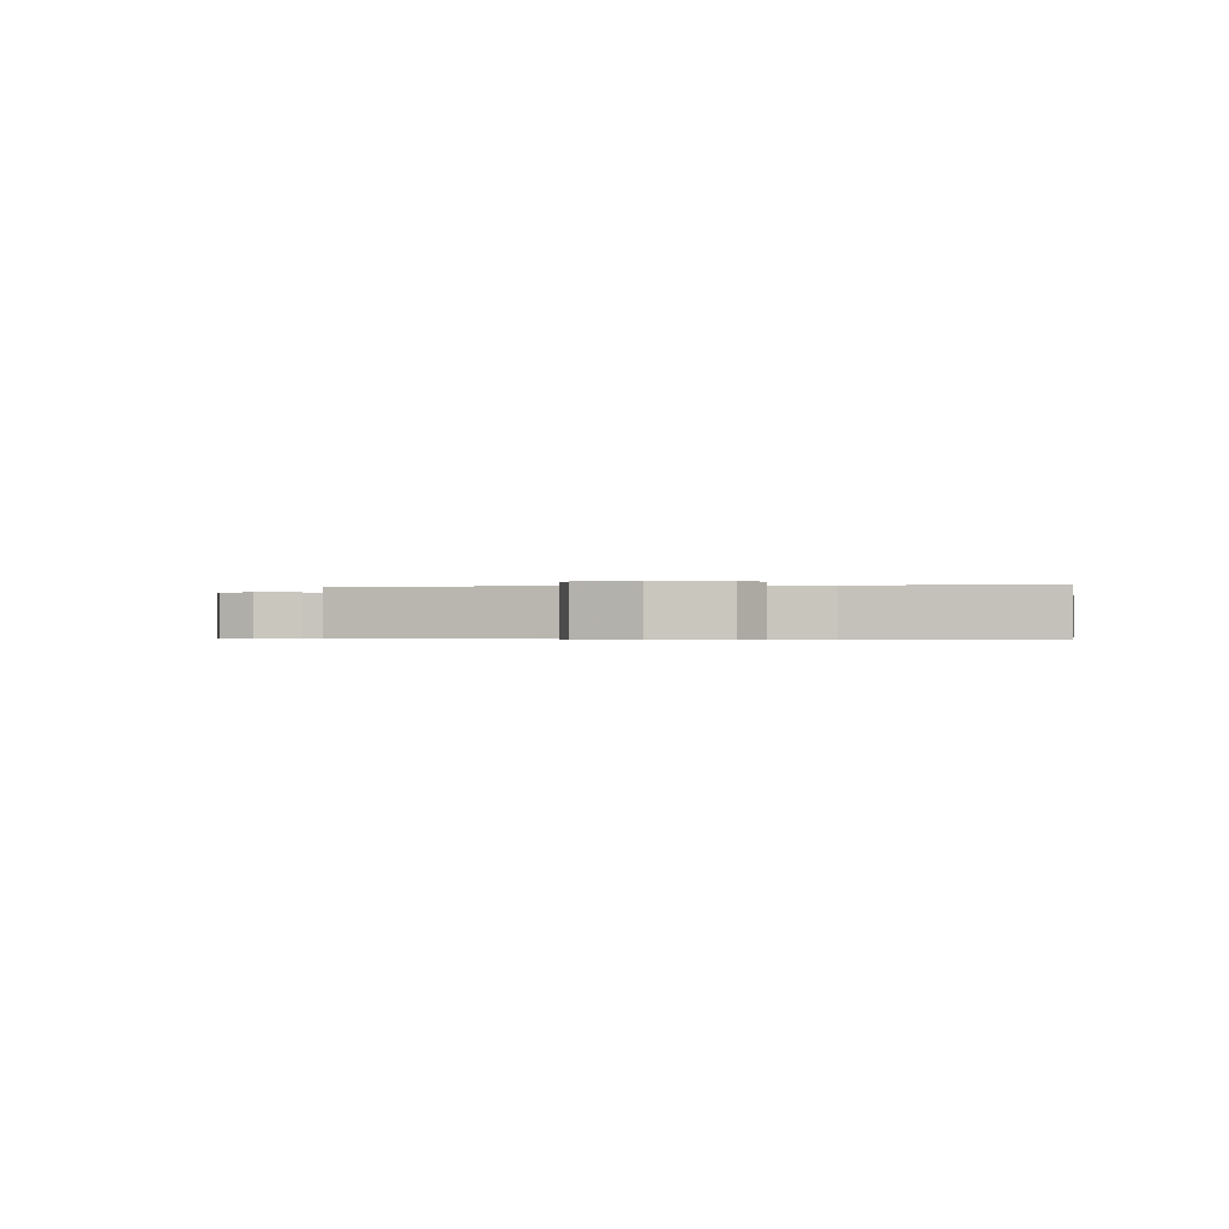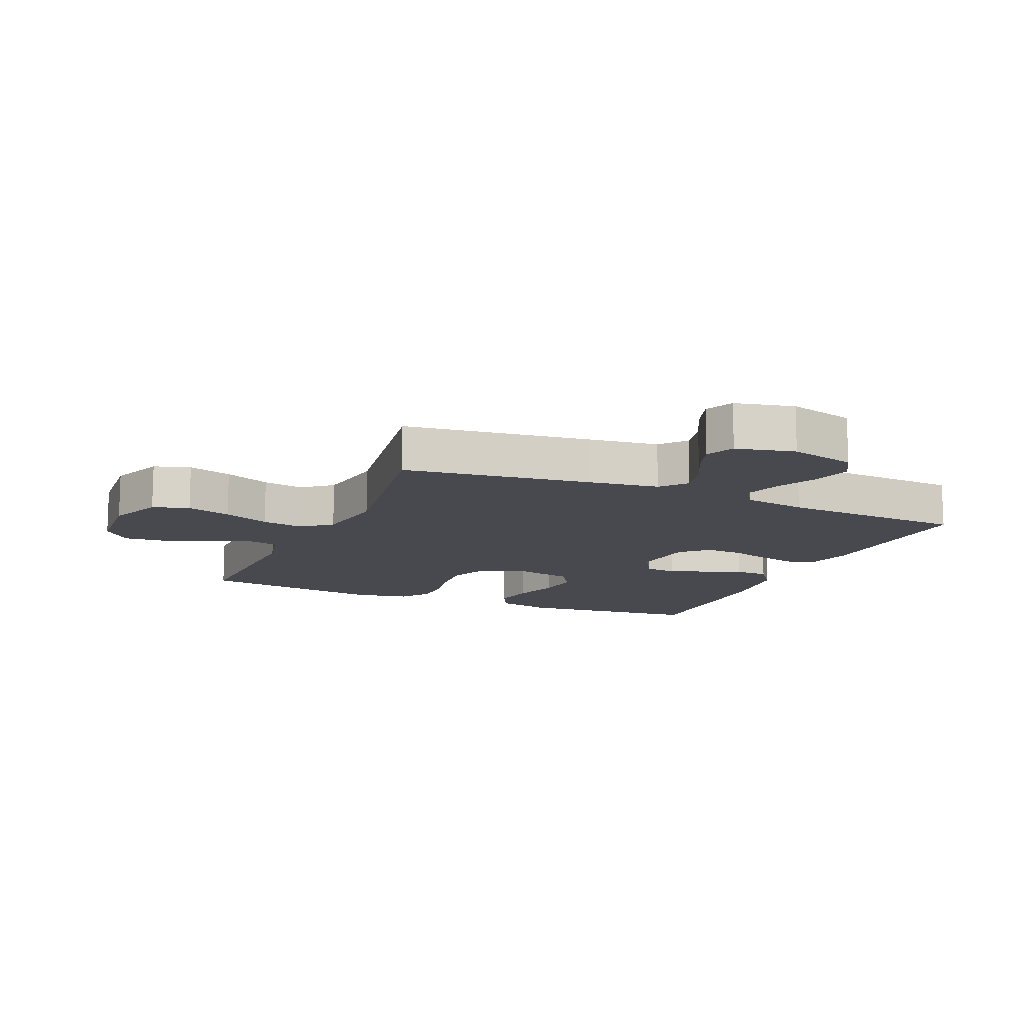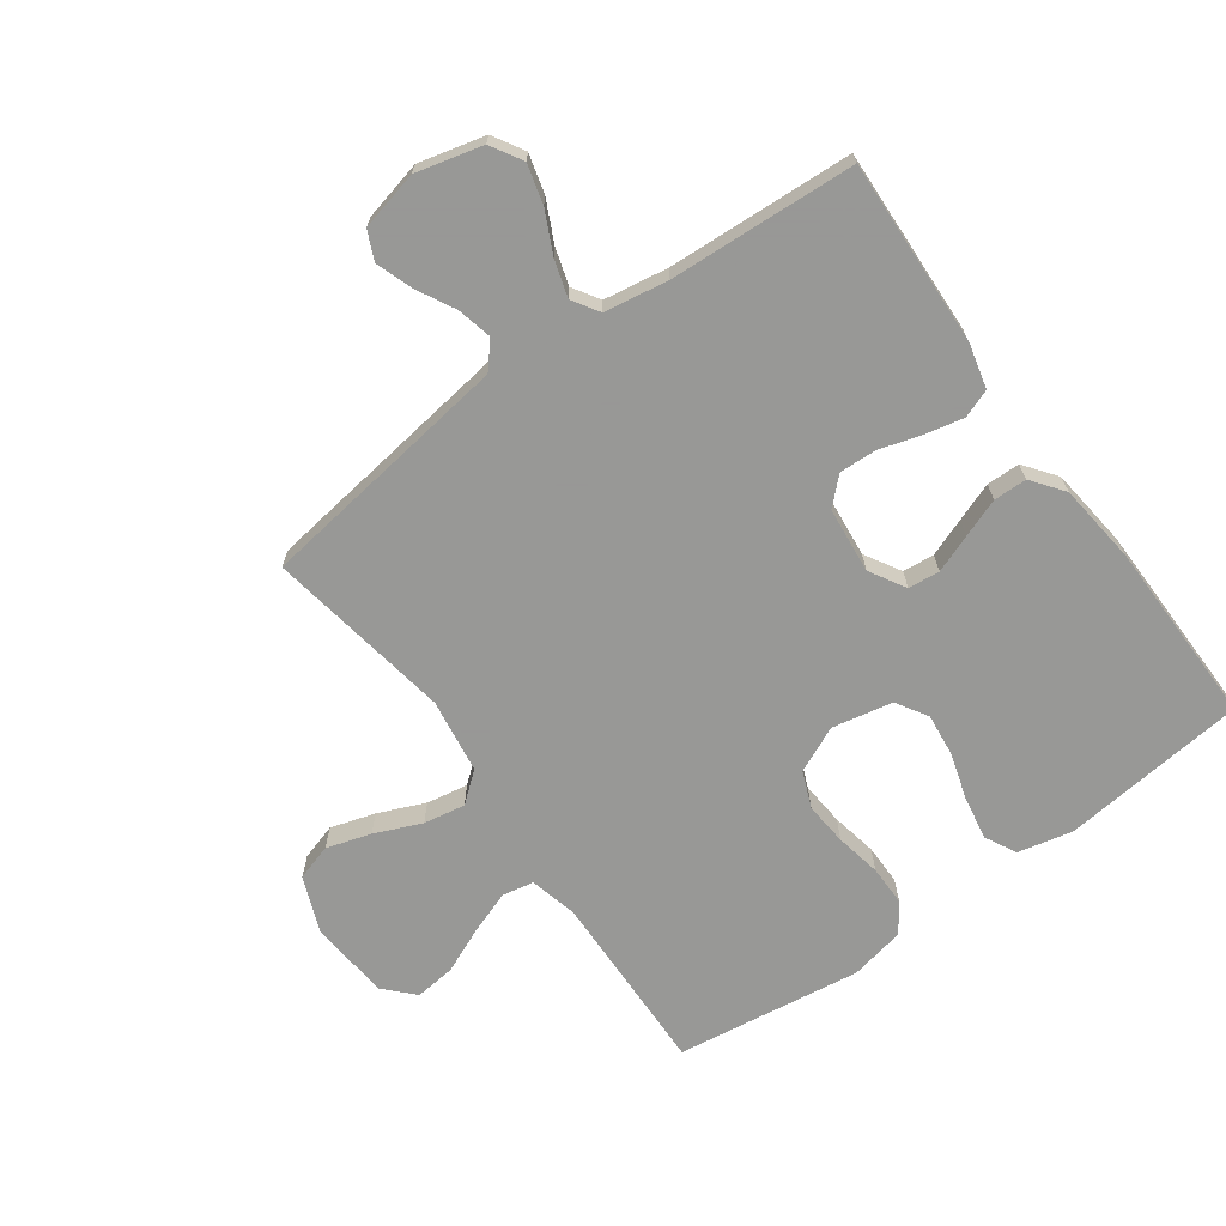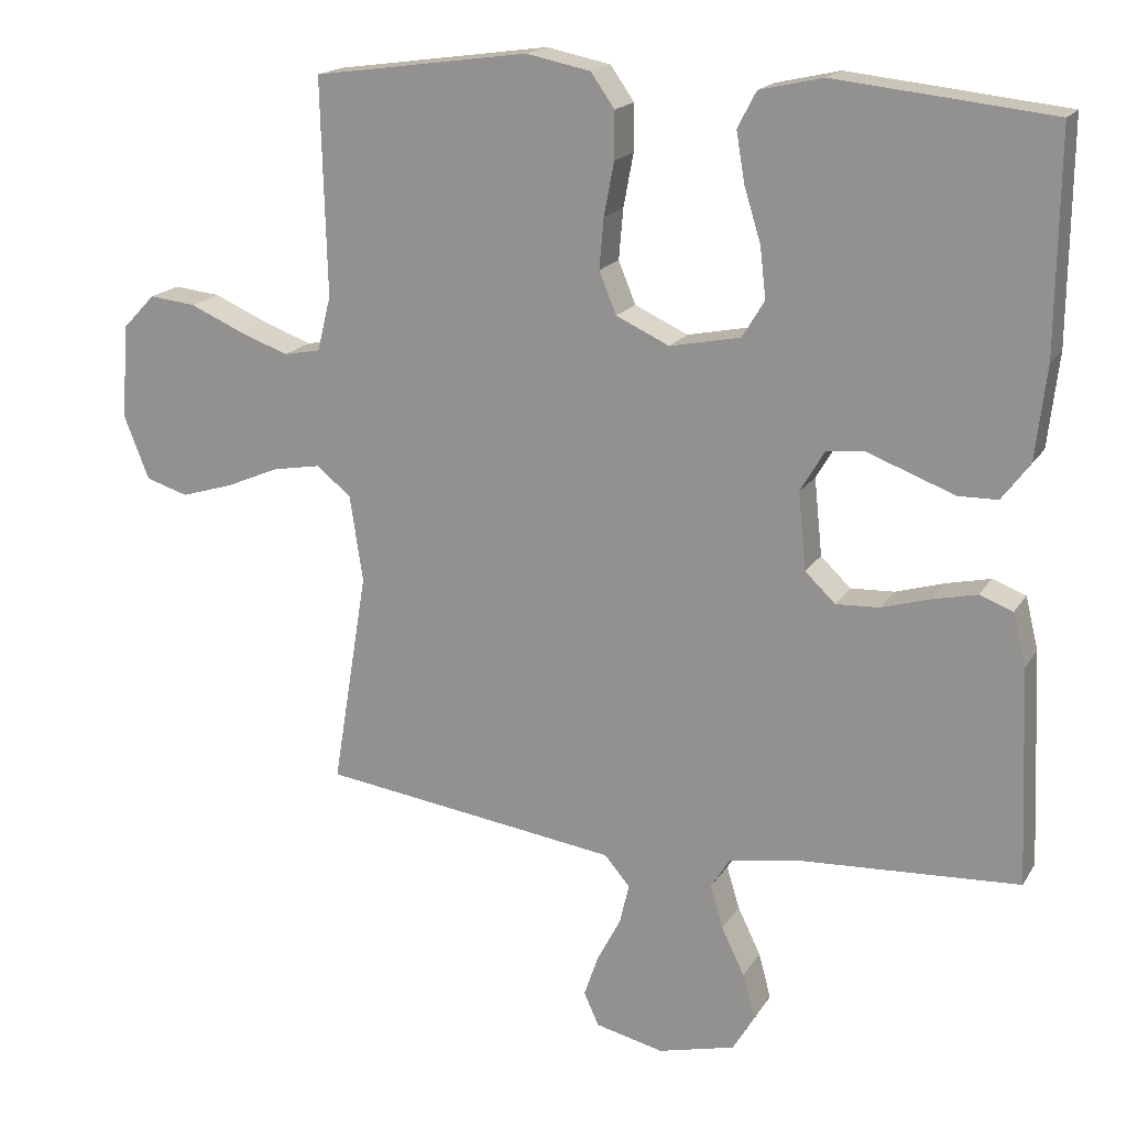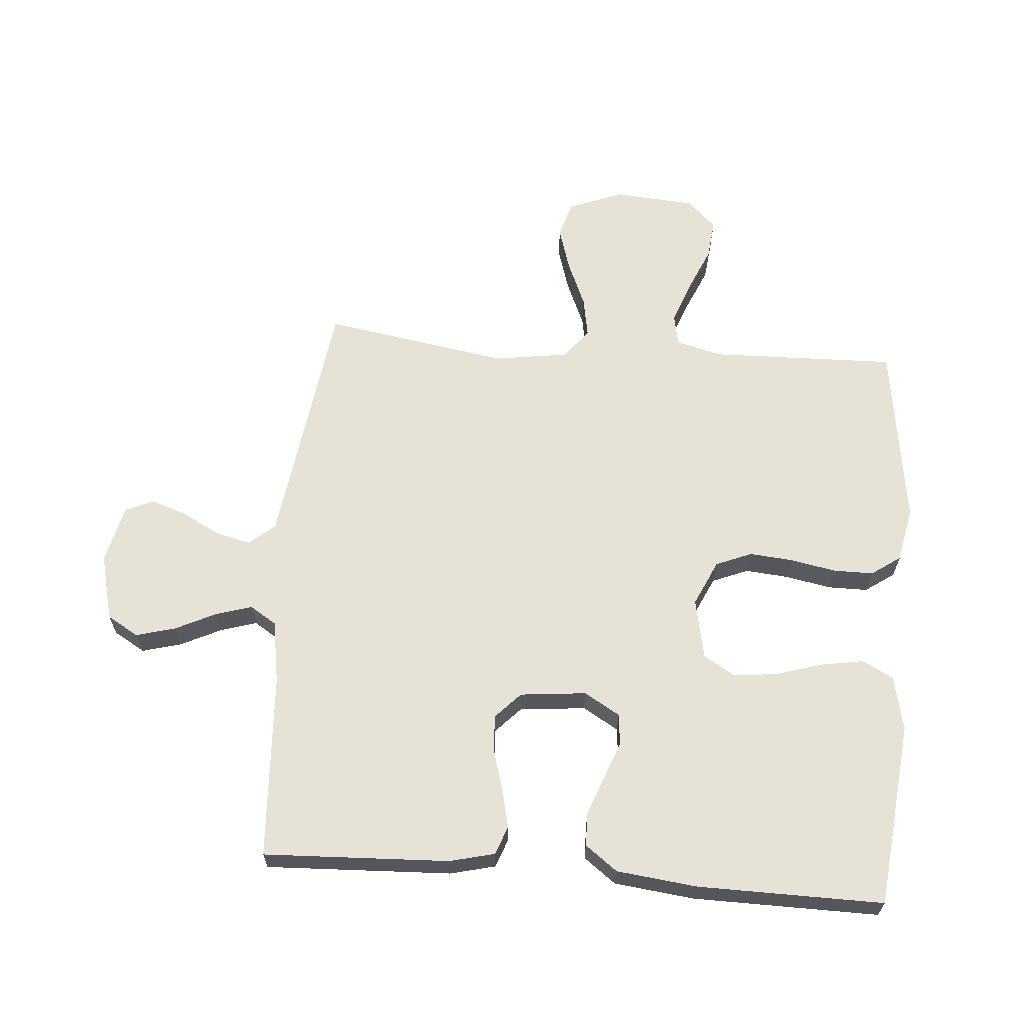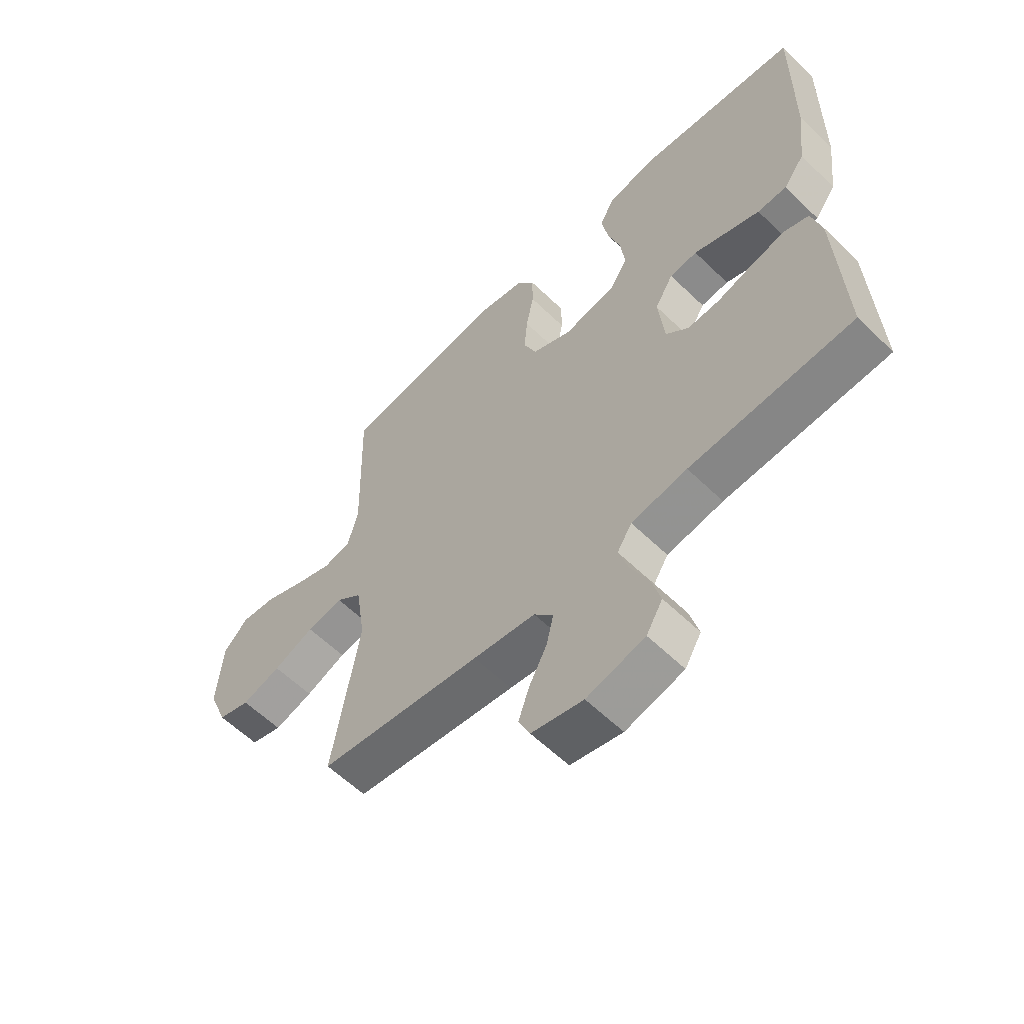
<metadata>
{"format":"obj","ext":"obj","renderer":"f3d","projection":"perspective","resolution":1024,"background":"white","views":[{"elev":-0.4,"azim":-169.6,"up":"+Y"},{"elev":-12.6,"azim":156.5,"up":"+Y"},{"elev":-68.4,"azim":-144.1,"up":"+Y"},{"elev":17.9,"azim":-157.7,"up":"+Z"},{"elev":63.9,"azim":-85.4,"up":"+Y"},{"elev":-59.5,"azim":-134.8,"up":"+Z"}]}
</metadata>
<code>
v -0.5 0.07 -0.5
v -0.487 0.07 -0.2
v -0.469 0.07 -0.127
v -0.423 0.07 -0.11
v -0.361 0.07 -0.124
v -0.294 0.07 -0.144
v -0.234 0.07 -0.147
v -0.192 0.07 -0.107
v -0.181 0.07 0
v -0.215 0.07 0.058
v -0.266 0.07 0.063
v -0.327 0.07 0.04
v -0.389 0.07 0.017
v -0.443 0.07 0.018
v -0.482 0.07 0.07
v -0.497 0.07 0.2
v -0.5 0.07 0.5
v -0.2 0.07 0.532
v -0.112 0.07 0.512
v -0.086 0.07 0.462
v -0.098 0.07 0.392
v -0.121 0.07 0.317
v -0.129 0.07 0.247
v -0.098 0.07 0.196
v 0 0.07 0.176
v 0.074 0.07 0.21
v 0.098 0.07 0.268
v 0.092 0.07 0.338
v 0.078 0.07 0.412
v 0.078 0.07 0.477
v 0.111 0.07 0.524
v 0.2 0.07 0.542
v 0.5 0.07 0.5
v 0.492 0.07 0.2
v 0.511 0.07 0.124
v 0.562 0.07 0.114
v 0.631 0.07 0.139
v 0.705 0.07 0.171
v 0.77 0.07 0.178
v 0.815 0.07 0.131
v 0.825 0.07 0
v 0.79 0.07 -0.089
v 0.731 0.07 -0.107
v 0.659 0.07 -0.085
v 0.584 0.07 -0.053
v 0.517 0.07 -0.041
v 0.469 0.07 -0.08
v 0.451 0.07 -0.2
v 0.5 0.07 -0.5
v 0.2 0.07 -0.541
v 0.085 0.07 -0.557
v 0.05 0.07 -0.598
v 0.063 0.07 -0.654
v 0.096 0.07 -0.717
v 0.116 0.07 -0.775
v 0.095 0.07 -0.821
v 0 0.07 -0.843
v -0.107 0.07 -0.816
v -0.137 0.07 -0.765
v -0.12 0.07 -0.702
v -0.088 0.07 -0.636
v -0.07 0.07 -0.577
v -0.097 0.07 -0.534
v -0.2 0.07 -0.517
v -0.5 0 -0.5
v -0.487 0 -0.2
v -0.469 0 -0.127
v -0.423 0 -0.11
v -0.361 0 -0.124
v -0.294 0 -0.144
v -0.234 0 -0.147
v -0.192 0 -0.107
v -0.181 0 0
v -0.215 0 0.058
v -0.266 0 0.063
v -0.327 0 0.04
v -0.389 0 0.017
v -0.443 0 0.018
v -0.482 0 0.07
v -0.497 0 0.2
v -0.5 0 0.5
v -0.2 0 0.532
v -0.112 0 0.512
v -0.086 0 0.462
v -0.098 0 0.392
v -0.121 0 0.317
v -0.129 0 0.247
v -0.098 0 0.196
v 0 0 0.176
v 0.074 0 0.21
v 0.098 0 0.268
v 0.092 0 0.338
v 0.078 0 0.412
v 0.078 0 0.477
v 0.111 0 0.524
v 0.2 0 0.542
v 0.5 0 0.5
v 0.492 0 0.2
v 0.511 0 0.124
v 0.562 0 0.114
v 0.631 0 0.139
v 0.705 0 0.171
v 0.77 0 0.178
v 0.815 0 0.131
v 0.825 0 0
v 0.79 0 -0.089
v 0.731 0 -0.107
v 0.659 0 -0.085
v 0.584 0 -0.053
v 0.517 0 -0.041
v 0.469 0 -0.08
v 0.451 0 -0.2
v 0.5 0 -0.5
v 0.2 0 -0.541
v 0.085 0 -0.557
v 0.05 0 -0.598
v 0.063 0 -0.654
v 0.096 0 -0.717
v 0.116 0 -0.775
v 0.095 0 -0.821
v 0 0 -0.843
v -0.107 0 -0.816
v -0.137 0 -0.765
v -0.12 0 -0.702
v -0.088 0 -0.636
v -0.07 0 -0.577
v -0.097 0 -0.534
v -0.2 0 -0.517
f 59 60 61
f 58 59 61
f 57 58 61
f 56 57 61
f 55 56 61
f 54 55 61
f 53 54 61
f 52 53 61 62
f 51 52 62 63
f 48 49 50
f 51 63 64
f 50 51 64
f 48 50 64
f 47 48 64
f 43 44 45
f 42 43 45
f 41 42 45
f 40 41 45
f 39 40 45
f 38 39 45
f 37 38 45
f 36 37 45 46
f 47 64 1
f 46 47 1
f 36 46 1
f 35 36 1
f 32 33 34
f 31 32 34
f 30 31 34
f 29 30 34
f 28 29 34
f 20 21 22
f 19 20 22
f 18 19 22
f 17 18 22
f 16 17 22
f 15 16 22
f 14 15 22
f 13 14 22
f 12 13 22
f 11 12 22
f 10 11 22 23
f 9 10 23 24
f 4 5 6
f 3 4 6
f 2 3 6
f 1 2 6
f 1 6 7
f 35 1 7 8
f 27 28 34 35
f 26 27 35
f 35 8 9
f 26 35 9
f 25 26 9
f 9 24 25
f 125 124 123
f 125 123 122
f 125 122 121
f 125 121 120
f 125 120 119
f 125 119 118
f 125 118 117
f 126 125 117 116
f 127 126 116 115
f 114 113 112
f 128 127 115
f 128 115 114
f 128 114 112
f 128 112 111
f 109 108 107
f 109 107 106
f 109 106 105
f 109 105 104
f 109 104 103
f 109 103 102
f 109 102 101
f 110 109 101 100
f 65 128 111
f 65 111 110
f 65 110 100
f 65 100 99
f 98 97 96
f 98 96 95
f 98 95 94
f 98 94 93
f 98 93 92
f 86 85 84
f 86 84 83
f 86 83 82
f 86 82 81
f 86 81 80
f 86 80 79
f 86 79 78
f 86 78 77
f 86 77 76
f 86 76 75
f 87 86 75 74
f 88 87 74 73
f 70 69 68
f 70 68 67
f 70 67 66
f 70 66 65
f 71 70 65
f 72 71 65 99
f 99 98 92 91
f 99 91 90
f 73 72 99
f 73 99 90
f 73 90 89
f 89 88 73
f 1 65 66 2
f 2 66 67 3
f 3 67 68 4
f 4 68 69 5
f 5 69 70 6
f 6 70 71 7
f 7 71 72 8
f 8 72 73 9
f 9 73 74 10
f 10 74 75 11
f 11 75 76 12
f 12 76 77 13
f 13 77 78 14
f 14 78 79 15
f 15 79 80 16
f 16 80 81 17
f 17 81 82 18
f 18 82 83 19
f 19 83 84 20
f 20 84 85 21
f 21 85 86 22
f 22 86 87 23
f 23 87 88 24
f 24 88 89 25
f 25 89 90 26
f 26 90 91 27
f 27 91 92 28
f 28 92 93 29
f 29 93 94 30
f 30 94 95 31
f 31 95 96 32
f 32 96 97 33
f 33 97 98 34
f 34 98 99 35
f 35 99 100 36
f 36 100 101 37
f 37 101 102 38
f 38 102 103 39
f 39 103 104 40
f 40 104 105 41
f 41 105 106 42
f 42 106 107 43
f 43 107 108 44
f 44 108 109 45
f 45 109 110 46
f 46 110 111 47
f 47 111 112 48
f 48 112 113 49
f 49 113 114 50
f 50 114 115 51
f 51 115 116 52
f 52 116 117 53
f 53 117 118 54
f 54 118 119 55
f 55 119 120 56
f 56 120 121 57
f 57 121 122 58
f 58 122 123 59
f 59 123 124 60
f 60 124 125 61
f 61 125 126 62
f 62 126 127 63
f 63 127 128 64
f 64 128 65 1

</code>
